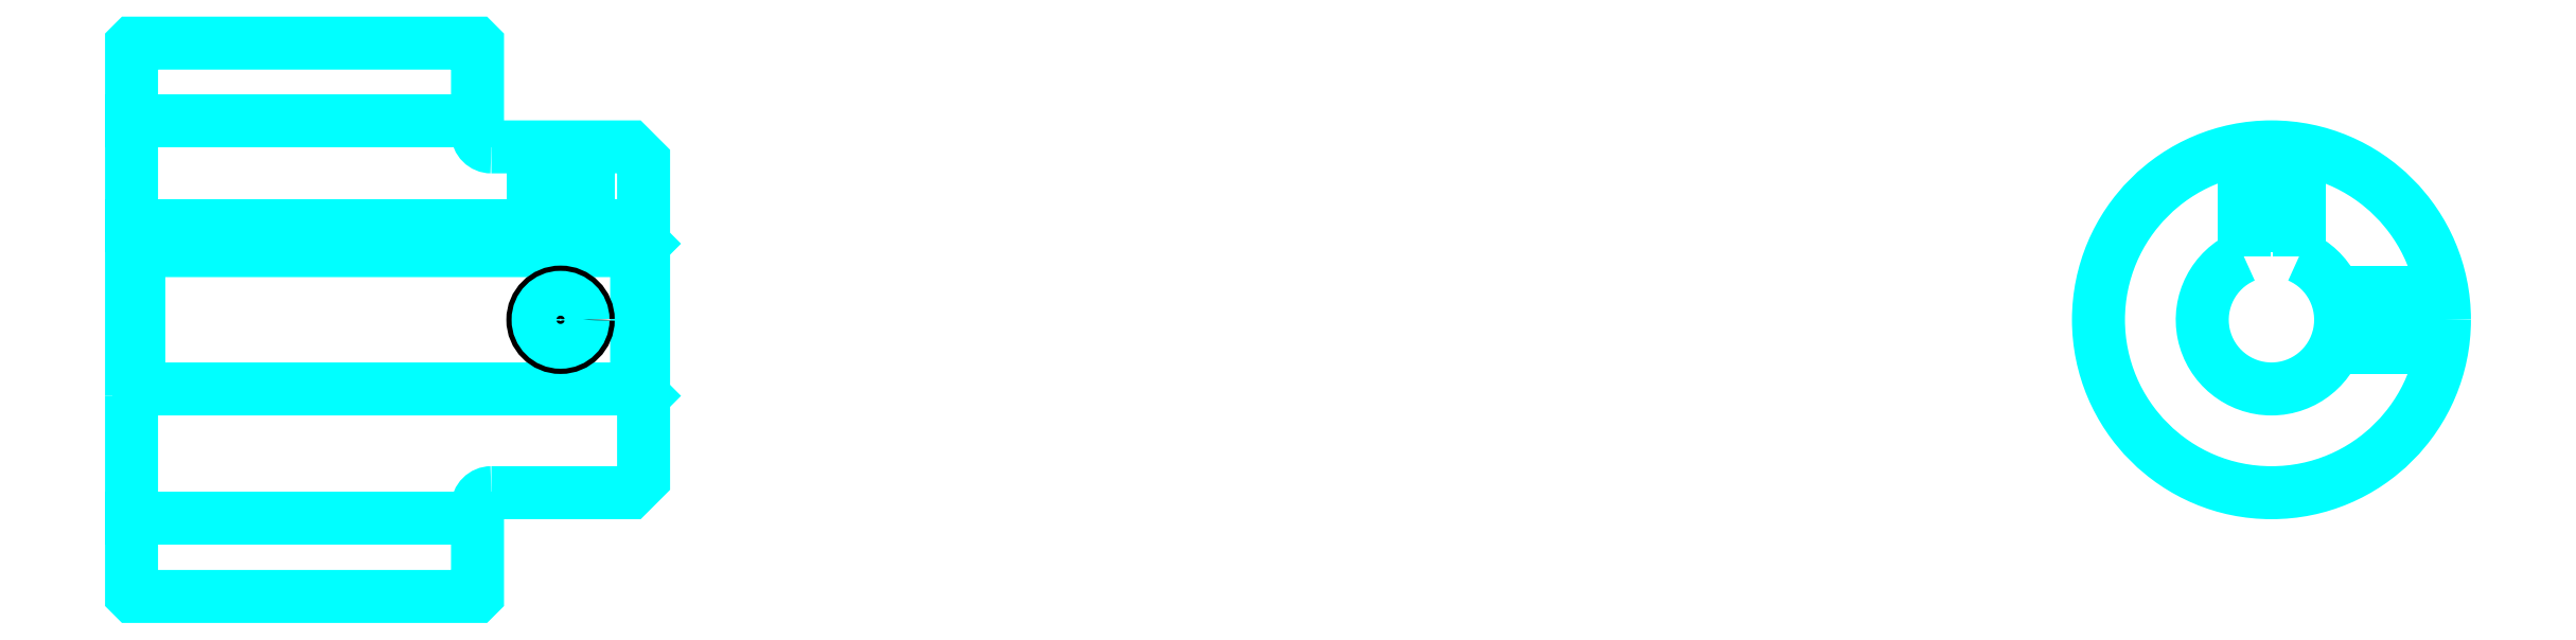
<metadata>
{"format":"dxf","ext":"dxf","renderer":"ezdxf+matplotlib","layout":"modelspace","background":"white","min_lineweight":24,"dpi":150}
</metadata>
<code>
0
SECTION
2
ENTITIES
0
LINE
8
0
10
109.2
20
124.2
30
0
11
134.2
21
124.2
31
0
0
LINE
8
0
10
109.2
20
95.47
30
0
11
134.2
21
95.47
31
0
0
LINE
8
0
10
145.7
20
104.8
30
0
11
146.2
21
104.3
31
0
0
LINE
8
0
10
145.7
20
114.8
30
0
11
146.2
21
115.3
31
0
0
LINE
8
0
10
109.7
20
114.8
30
0
11
109.7
21
104.8
31
0
0
POLYLINE
8
0
66
1
10
0
20
0
30
0
70
2
0
VERTEX
8
0
10
109.2
20
104.3
30
0
70
0
0
VERTEX
8
0
10
109.7
20
104.8
30
0
70
0
0
VERTEX
8
0
10
145.7
20
104.8
30
0
70
0
0
VERTEX
8
0
10
145.7
20
114.8
30
0
70
0
0
VERTEX
8
0
10
109.7
20
114.8
30
0
70
0
0
VERTEX
8
0
10
109.2
20
115.3
30
0
70
0
0
SEQEND
8
0
0
ARC
8
0
10
135.2
20
123.3
30
0
40
1
50
180
51
270
0
ARC
8
0
10
135.2
20
96.35
30
0
40
1
50
90
51
180
0
ARC
8
0
10
263.8
20
109.8
30
0
40
5
50
113.6
51
66.42
0
POLYLINE
8
0
66
1
10
0
20
0
30
0
70
2
0
VERTEX
8
0
10
265.8
20
114.4
30
0
70
0
0
VERTEX
8
0
10
265.8
20
116.6
30
0
70
0
0
VERTEX
8
0
10
261.8
20
116.6
30
0
70
0
0
VERTEX
8
0
10
261.8
20
114.4
30
0
70
0
0
SEQEND
8
0
0
LINE
8
0
10
109.2
20
116.6
30
0
11
146.2
21
116.6
31
0
0
POLYLINE
8
0
66
1
10
0
20
0
30
0
70
2
0
VERTEX
8
0
10
142.2
20
122.3
30
0
70
0
0
VERTEX
8
0
10
142.2
20
116.6
30
0
70
0
0
SEQEND
8
0
0
POLYLINE
8
0
66
1
10
0
20
0
30
0
70
2
0
VERTEX
8
0
10
138.2
20
122.3
30
0
70
0
0
VERTEX
8
0
10
138.2
20
116.6
30
0
70
0
0
SEQEND
8
0
0
POLYLINE
8
0
66
1
10
0
20
0
30
0
70
2
0
VERTEX
8
0
10
141.8
20
122.3
30
0
70
0
0
VERTEX
8
0
10
141.8
20
116.6
30
0
70
0
0
SEQEND
8
0
0
POLYLINE
8
0
66
1
10
0
20
0
30
0
70
2
0
VERTEX
8
0
10
138.6
20
122.3
30
0
70
0
0
VERTEX
8
0
10
138.6
20
116.6
30
0
70
0
0
SEQEND
8
0
0
POLYLINE
8
0
66
1
10
0
20
0
30
0
70
2
0
VERTEX
8
0
10
261.8
20
114.4
30
0
70
0
0
VERTEX
8
0
10
261.8
20
122.2
30
0
70
0
0
SEQEND
8
0
0
POLYLINE
8
0
66
1
10
0
20
0
30
0
70
2
0
VERTEX
8
0
10
265.8
20
114.4
30
0
70
0
0
VERTEX
8
0
10
265.8
20
122.2
30
0
70
0
0
SEQEND
8
0
0
POLYLINE
8
0
66
1
10
0
20
0
30
0
70
2
0
VERTEX
8
0
10
262.2
20
116.6
30
0
70
0
0
VERTEX
8
0
10
262.2
20
122.2
30
0
70
0
0
SEQEND
8
0
0
POLYLINE
8
0
66
1
10
0
20
0
30
0
70
2
0
VERTEX
8
0
10
265.4
20
116.6
30
0
70
0
0
VERTEX
8
0
10
265.4
20
122.2
30
0
70
0
0
SEQEND
8
0
0
CIRCLE
8
0
10
140.2
20
109.8
30
0
40
2
0
CIRCLE
8
0
10
140.2
20
109.8
30
0
40
1.62
0
POLYLINE
8
0
66
1
10
0
20
0
30
0
70
2
0
VERTEX
8
0
10
268.4
20
111.8
30
0
70
0
0
VERTEX
8
0
10
276.1
20
111.8
30
0
70
0
0
SEQEND
8
0
0
POLYLINE
8
0
66
1
10
0
20
0
30
0
70
2
0
VERTEX
8
0
10
268.4
20
107.8
30
0
70
0
0
VERTEX
8
0
10
276.1
20
107.8
30
0
70
0
0
SEQEND
8
0
0
POLYLINE
8
0
66
1
10
0
20
0
30
0
70
2
0
VERTEX
8
0
10
268.5
20
111.5
30
0
70
0
0
VERTEX
8
0
10
276.2
20
111.5
30
0
70
0
0
SEQEND
8
0
0
POLYLINE
8
0
66
1
10
0
20
0
30
0
70
2
0
VERTEX
8
0
10
268.5
20
108.2
30
0
70
0
0
VERTEX
8
0
10
276.2
20
108.2
30
0
70
0
0
SEQEND
8
0
0
POLYLINE
8
0
66
1
10
0
20
0
30
0
70
2
0
VERTEX
8
0
10
109.2
20
104.3
30
0
70
0
0
VERTEX
8
0
10
109.2
20
89.95
30
0
70
0
0
VERTEX
8
0
10
109.3
20
89.85
30
0
70
0
0
VERTEX
8
0
10
134.1
20
89.85
30
0
70
0
0
VERTEX
8
0
10
134.2
20
89.95
30
0
70
0
0
VERTEX
8
0
10
134.2
20
96.35
30
0
70
0
0
SEQEND
8
0
0
POLYLINE
8
0
66
1
10
0
20
0
30
0
70
2
0
VERTEX
8
0
10
135.2
20
97.35
30
0
70
0
0
VERTEX
8
0
10
145.2
20
97.35
30
0
70
0
0
VERTEX
8
0
10
146.2
20
98.35
30
0
70
0
0
VERTEX
8
0
10
146.2
20
121.3
30
0
70
0
0
VERTEX
8
0
10
145.2
20
122.3
30
0
70
0
0
VERTEX
8
0
10
135.2
20
122.3
30
0
70
0
0
SEQEND
8
0
0
POLYLINE
8
0
66
1
10
0
20
0
30
0
70
2
0
VERTEX
8
0
10
134.2
20
123.3
30
0
70
0
0
VERTEX
8
0
10
134.2
20
129.7
30
0
70
0
0
VERTEX
8
0
10
134.1
20
129.8
30
0
70
0
0
VERTEX
8
0
10
109.3
20
129.8
30
0
70
0
0
VERTEX
8
0
10
109.2
20
129.7
30
0
70
0
0
VERTEX
8
0
10
109.2
20
104.3
30
0
70
0
0
SEQEND
8
0
0
CIRCLE
8
0
10
263.8
20
109.8
30
0
40
12.5
0
ENDSEC
0
EOF

</code>
